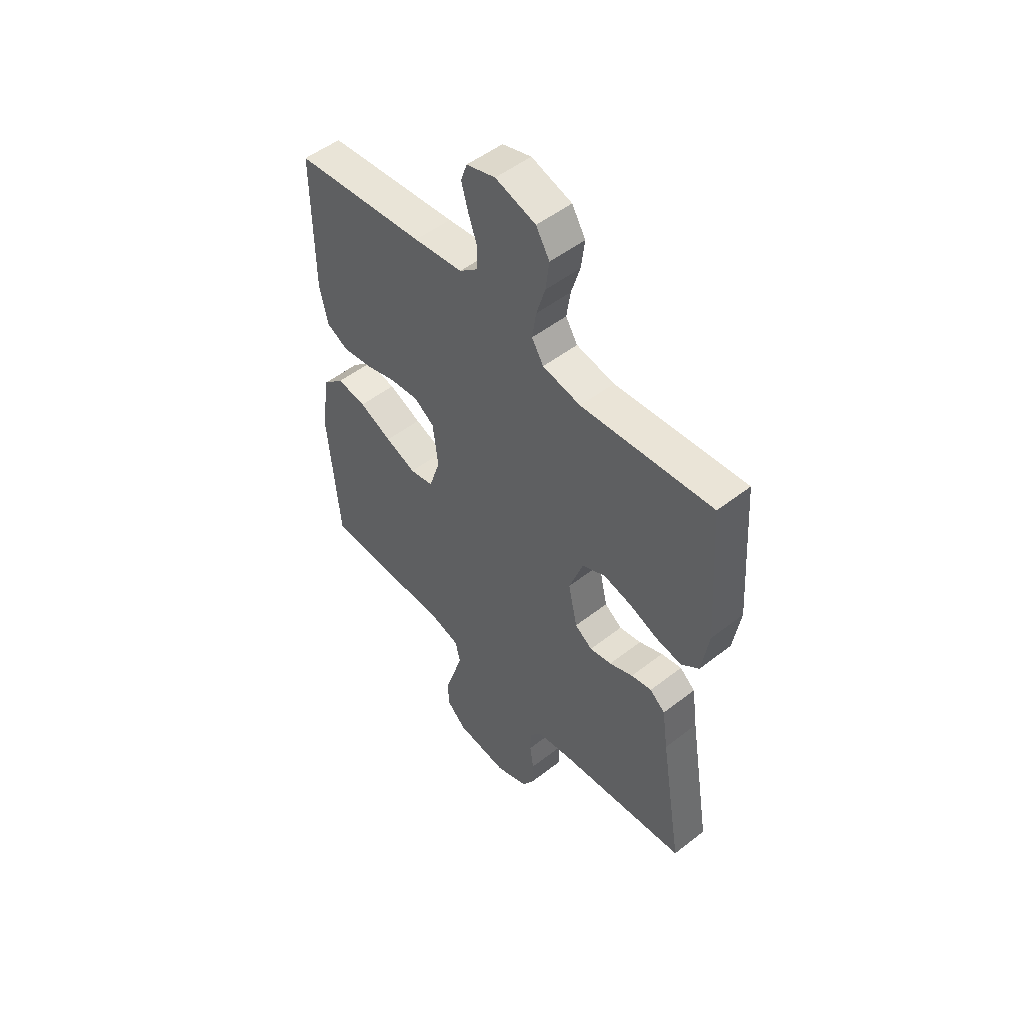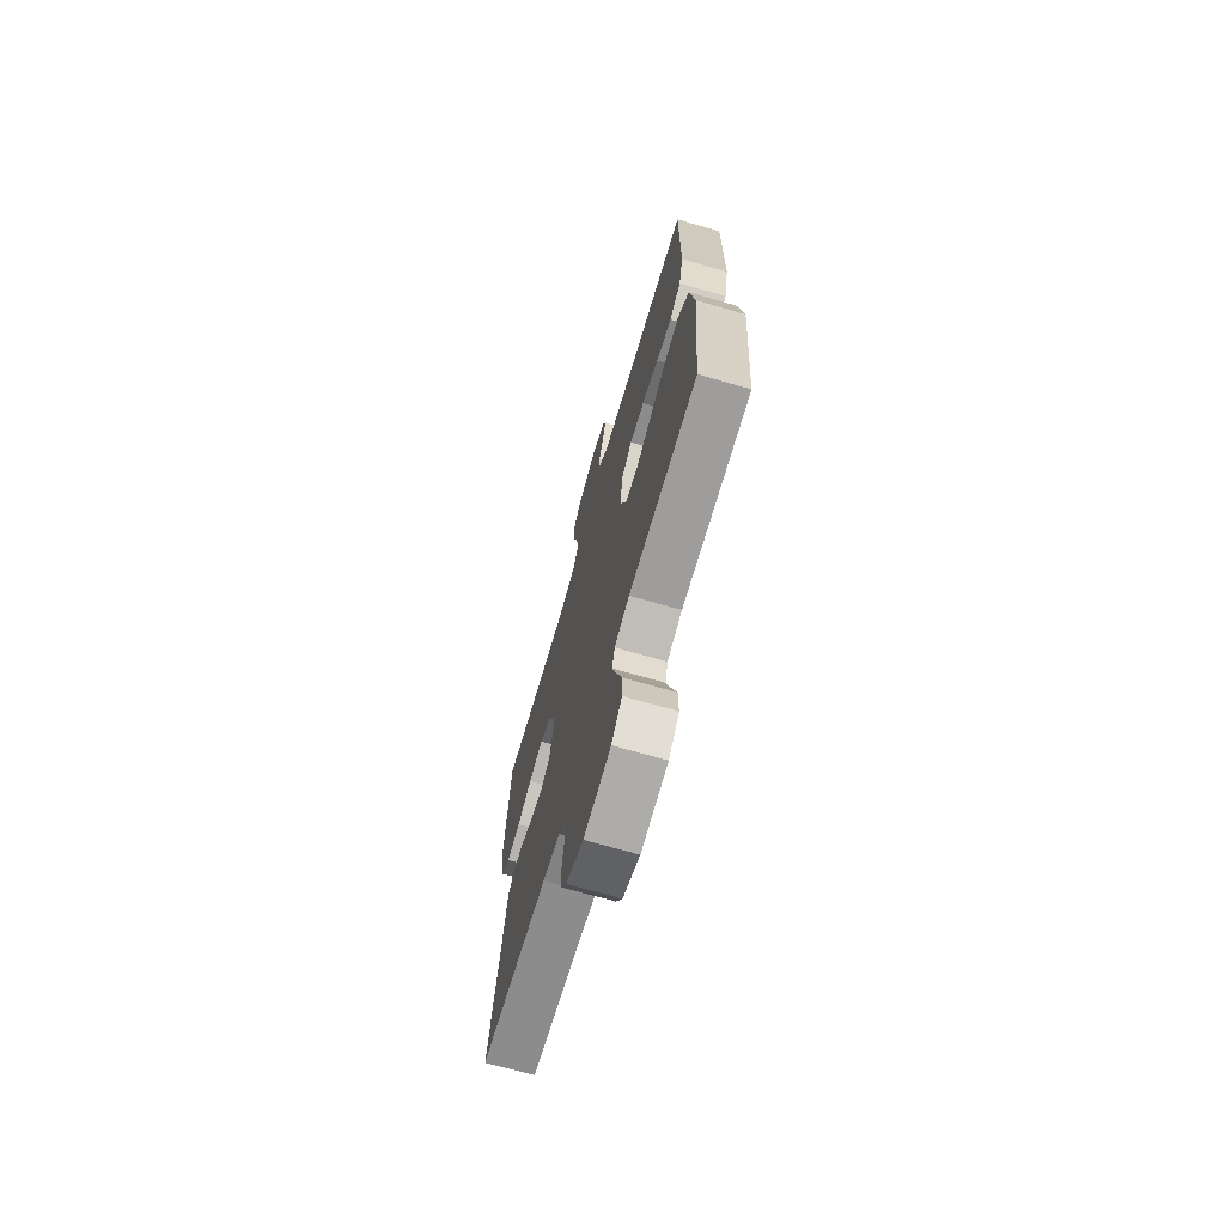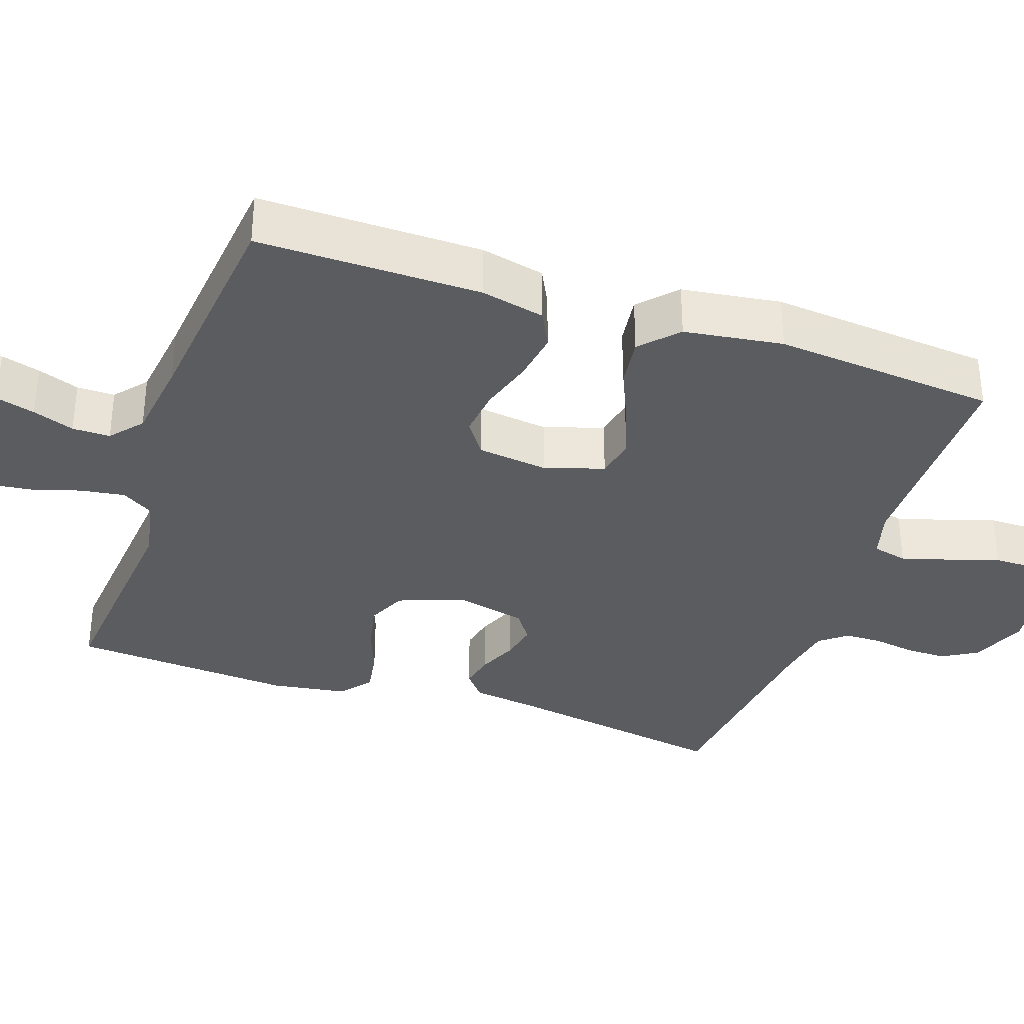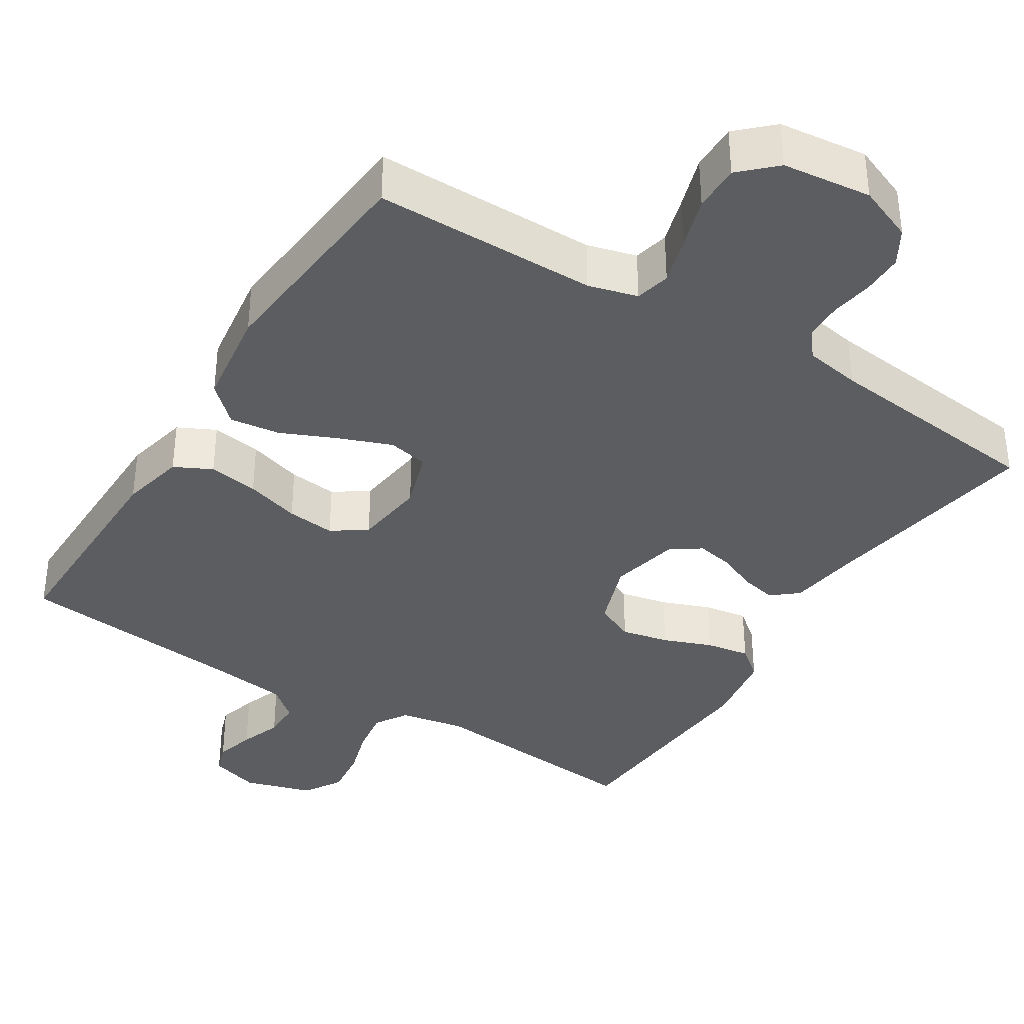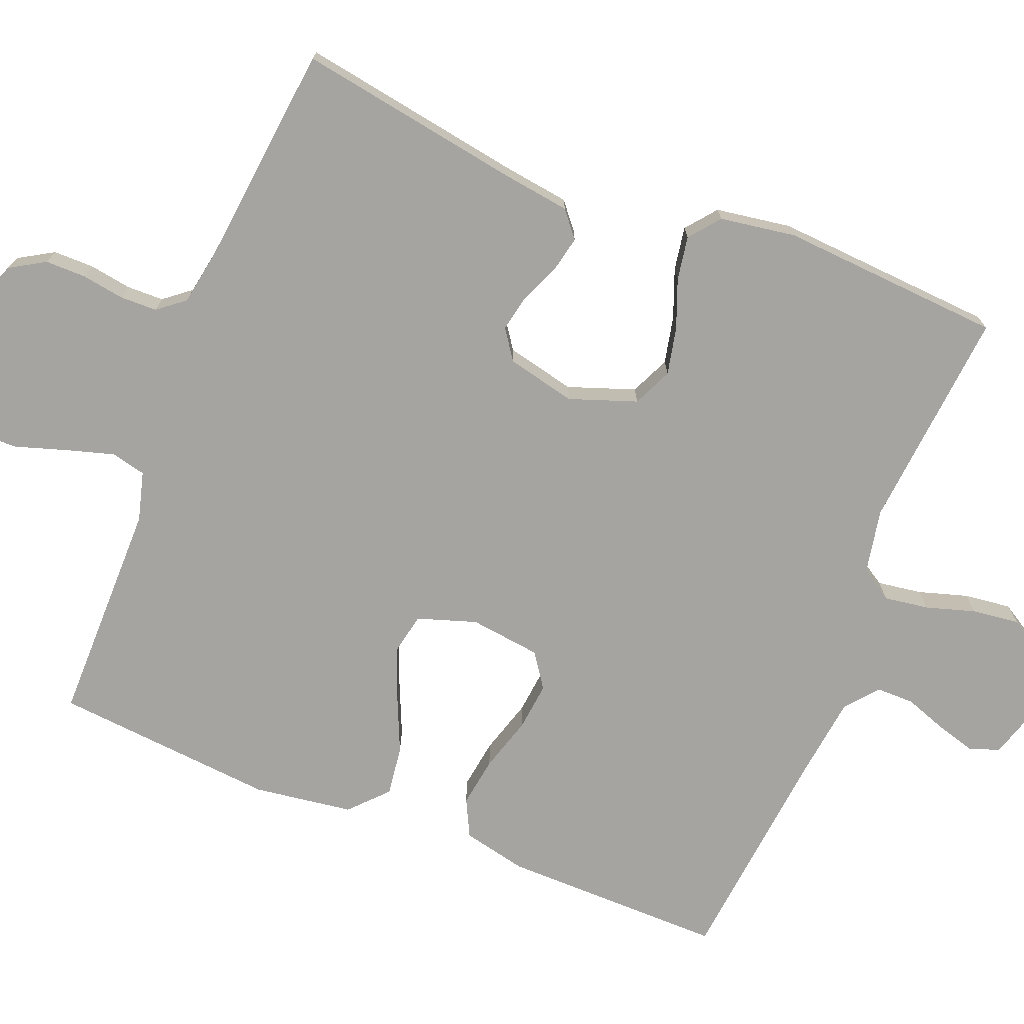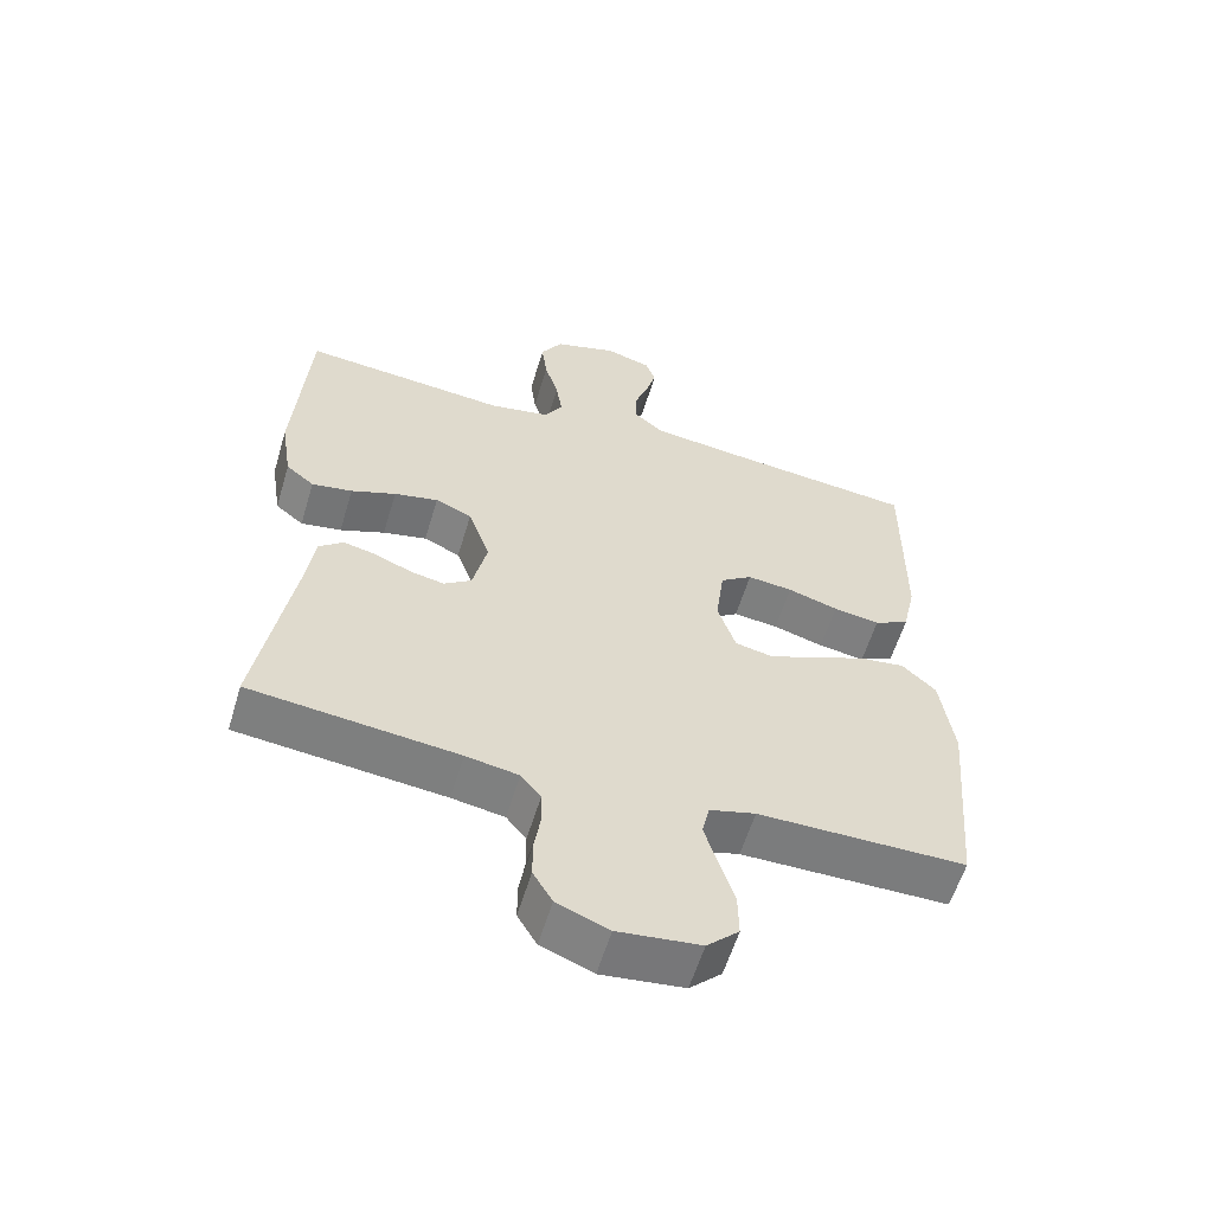
<metadata>
{"format":"obj","ext":"obj","renderer":"f3d","projection":"perspective","resolution":1024,"background":"white","views":[{"elev":51.2,"azim":-130.3,"up":"+Z"},{"elev":-70.3,"azim":73.9,"up":"+Z"},{"elev":-34.6,"azim":71.0,"up":"+Y"},{"elev":-37.1,"azim":147.8,"up":"+Y"},{"elev":-73.3,"azim":-111.8,"up":"+Y"},{"elev":-58.7,"azim":-16.7,"up":"+Z"}]}
</metadata>
<code>
v -0.5 0.07 -0.5
v -0.45 0.07 -0.2
v -0.437 0.07 -0.107
v -0.402 0.07 -0.078
v -0.355 0.07 -0.088
v -0.301 0.07 -0.111
v -0.251 0.07 -0.121
v -0.211 0.07 -0.093
v -0.19 0.07 0
v -0.222 0.07 0.09
v -0.275 0.07 0.114
v -0.339 0.07 0.1
v -0.404 0.07 0.075
v -0.463 0.07 0.065
v -0.504 0.07 0.098
v -0.52 0.07 0.2
v -0.5 0.07 0.5
v -0.2 0.07 0.473
v -0.113 0.07 0.49
v -0.086 0.07 0.533
v -0.095 0.07 0.593
v -0.115 0.07 0.659
v -0.123 0.07 0.723
v -0.092 0.07 0.774
v 0 0.07 0.802
v 0.066 0.07 0.782
v 0.08 0.07 0.741
v 0.065 0.07 0.688
v 0.045 0.07 0.632
v 0.045 0.07 0.581
v 0.088 0.07 0.545
v 0.2 0.07 0.531
v 0.5 0.07 0.5
v 0.498 0.07 0.2
v 0.479 0.07 0.114
v 0.429 0.07 0.089
v 0.362 0.07 0.099
v 0.289 0.07 0.121
v 0.224 0.07 0.128
v 0.178 0.07 0.096
v 0.166 0.07 0
v 0.192 0.07 -0.079
v 0.246 0.07 -0.09
v 0.316 0.07 -0.063
v 0.391 0.07 -0.03
v 0.458 0.07 -0.021
v 0.507 0.07 -0.067
v 0.526 0.07 -0.2
v 0.5 0.07 -0.5
v 0.2 0.07 -0.501
v 0.134 0.07 -0.519
v 0.123 0.07 -0.566
v 0.142 0.07 -0.63
v 0.164 0.07 -0.699
v 0.165 0.07 -0.762
v 0.119 0.07 -0.806
v 0 0.07 -0.82
v -0.075 0.07 -0.79
v -0.103 0.07 -0.743
v -0.103 0.07 -0.688
v -0.094 0.07 -0.631
v -0.095 0.07 -0.581
v -0.124 0.07 -0.545
v -0.2 0.07 -0.532
v -0.5 0 -0.5
v -0.45 0 -0.2
v -0.437 0 -0.107
v -0.402 0 -0.078
v -0.355 0 -0.088
v -0.301 0 -0.111
v -0.251 0 -0.121
v -0.211 0 -0.093
v -0.19 0 0
v -0.222 0 0.09
v -0.275 0 0.114
v -0.339 0 0.1
v -0.404 0 0.075
v -0.463 0 0.065
v -0.504 0 0.098
v -0.52 0 0.2
v -0.5 0 0.5
v -0.2 0 0.473
v -0.113 0 0.49
v -0.086 0 0.533
v -0.095 0 0.593
v -0.115 0 0.659
v -0.123 0 0.723
v -0.092 0 0.774
v 0 0 0.802
v 0.066 0 0.782
v 0.08 0 0.741
v 0.065 0 0.688
v 0.045 0 0.632
v 0.045 0 0.581
v 0.088 0 0.545
v 0.2 0 0.531
v 0.5 0 0.5
v 0.498 0 0.2
v 0.479 0 0.114
v 0.429 0 0.089
v 0.362 0 0.099
v 0.289 0 0.121
v 0.224 0 0.128
v 0.178 0 0.096
v 0.166 0 0
v 0.192 0 -0.079
v 0.246 0 -0.09
v 0.316 0 -0.063
v 0.391 0 -0.03
v 0.458 0 -0.021
v 0.507 0 -0.067
v 0.526 0 -0.2
v 0.5 0 -0.5
v 0.2 0 -0.501
v 0.134 0 -0.519
v 0.123 0 -0.566
v 0.142 0 -0.63
v 0.164 0 -0.699
v 0.165 0 -0.762
v 0.119 0 -0.806
v 0 0 -0.82
v -0.075 0 -0.79
v -0.103 0 -0.743
v -0.103 0 -0.688
v -0.094 0 -0.631
v -0.095 0 -0.581
v -0.124 0 -0.545
v -0.2 0 -0.532
f 58 59 60 61
f 58 61 62
f 57 58 62
f 56 57 62
f 53 54 55 56
f 52 53 56 62
f 51 52 62 63
f 47 48 49 50
f 44 45 46 47
f 43 44 47 50
f 42 43 50 51
f 35 36 37 38
f 35 38 39
f 32 33 34 35
f 31 32 35 39
f 30 31 39 40
f 26 27 28 29
f 24 25 26 29
f 24 29 30
f 21 22 23 24
f 20 21 24 30
f 19 20 30 40
f 15 16 17 18
f 12 13 14 15
f 11 12 15 18
f 10 11 18 19
f 3 4 5 6
f 2 3 6 7
f 64 1 2 7
f 63 64 7 8
f 41 42 51 63
f 41 63 8 9
f 19 40 41
f 9 10 19 41
f 125 124 123 122
f 126 125 122
f 126 122 121
f 126 121 120
f 120 119 118 117
f 126 120 117 116
f 127 126 116 115
f 114 113 112 111
f 111 110 109 108
f 114 111 108 107
f 115 114 107 106
f 102 101 100 99
f 103 102 99
f 99 98 97 96
f 103 99 96 95
f 104 103 95 94
f 93 92 91 90
f 93 90 89 88
f 94 93 88
f 88 87 86 85
f 94 88 85 84
f 104 94 84 83
f 82 81 80 79
f 79 78 77 76
f 82 79 76 75
f 83 82 75 74
f 70 69 68 67
f 71 70 67 66
f 71 66 65 128
f 72 71 128 127
f 127 115 106 105
f 73 72 127 105
f 105 104 83
f 105 83 74 73
f 1 65 66 2
f 2 66 67 3
f 3 67 68 4
f 4 68 69 5
f 5 69 70 6
f 6 70 71 7
f 7 71 72 8
f 8 72 73 9
f 9 73 74 10
f 10 74 75 11
f 11 75 76 12
f 12 76 77 13
f 13 77 78 14
f 14 78 79 15
f 15 79 80 16
f 16 80 81 17
f 17 81 82 18
f 18 82 83 19
f 19 83 84 20
f 20 84 85 21
f 21 85 86 22
f 22 86 87 23
f 23 87 88 24
f 24 88 89 25
f 25 89 90 26
f 26 90 91 27
f 27 91 92 28
f 28 92 93 29
f 29 93 94 30
f 30 94 95 31
f 31 95 96 32
f 32 96 97 33
f 33 97 98 34
f 34 98 99 35
f 35 99 100 36
f 36 100 101 37
f 37 101 102 38
f 38 102 103 39
f 39 103 104 40
f 40 104 105 41
f 41 105 106 42
f 42 106 107 43
f 43 107 108 44
f 44 108 109 45
f 45 109 110 46
f 46 110 111 47
f 47 111 112 48
f 48 112 113 49
f 49 113 114 50
f 50 114 115 51
f 51 115 116 52
f 52 116 117 53
f 53 117 118 54
f 54 118 119 55
f 55 119 120 56
f 56 120 121 57
f 57 121 122 58
f 58 122 123 59
f 59 123 124 60
f 60 124 125 61
f 61 125 126 62
f 62 126 127 63
f 63 127 128 64
f 64 128 65 1

</code>
